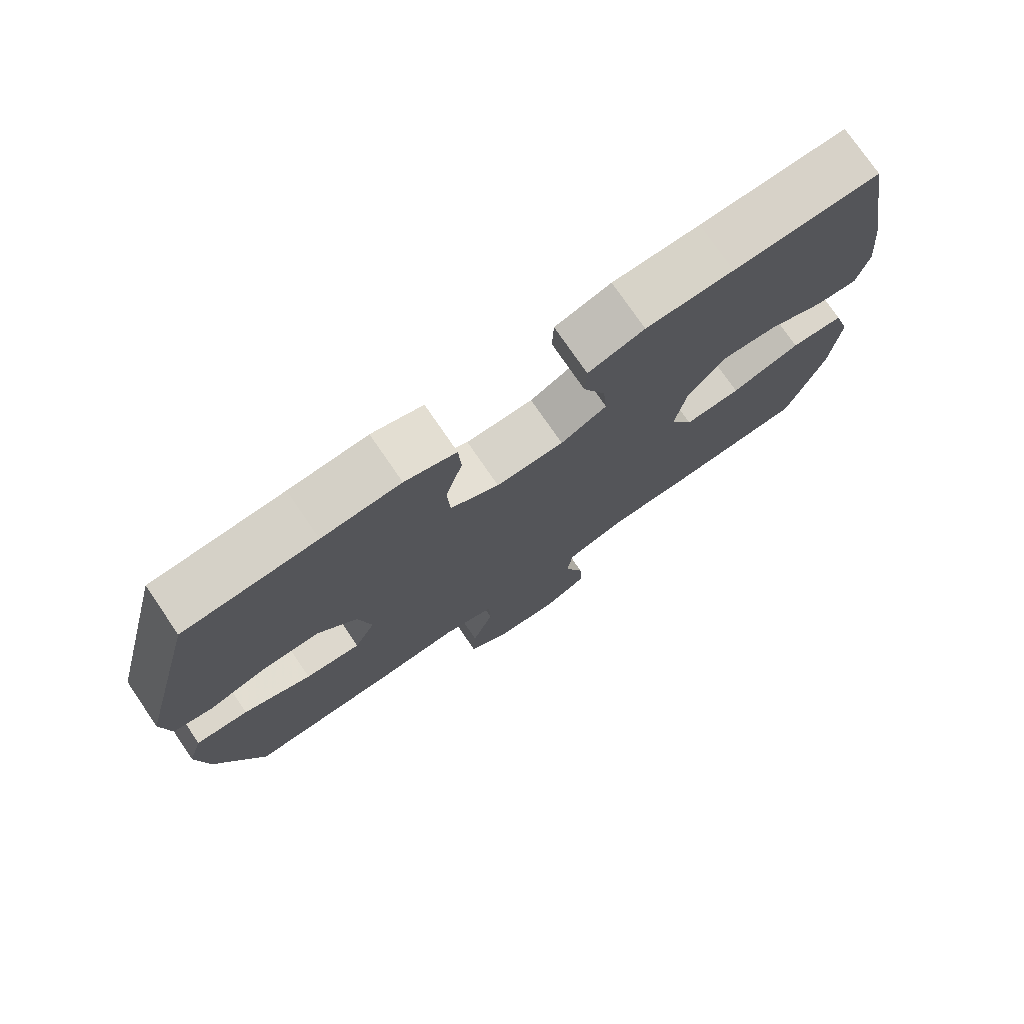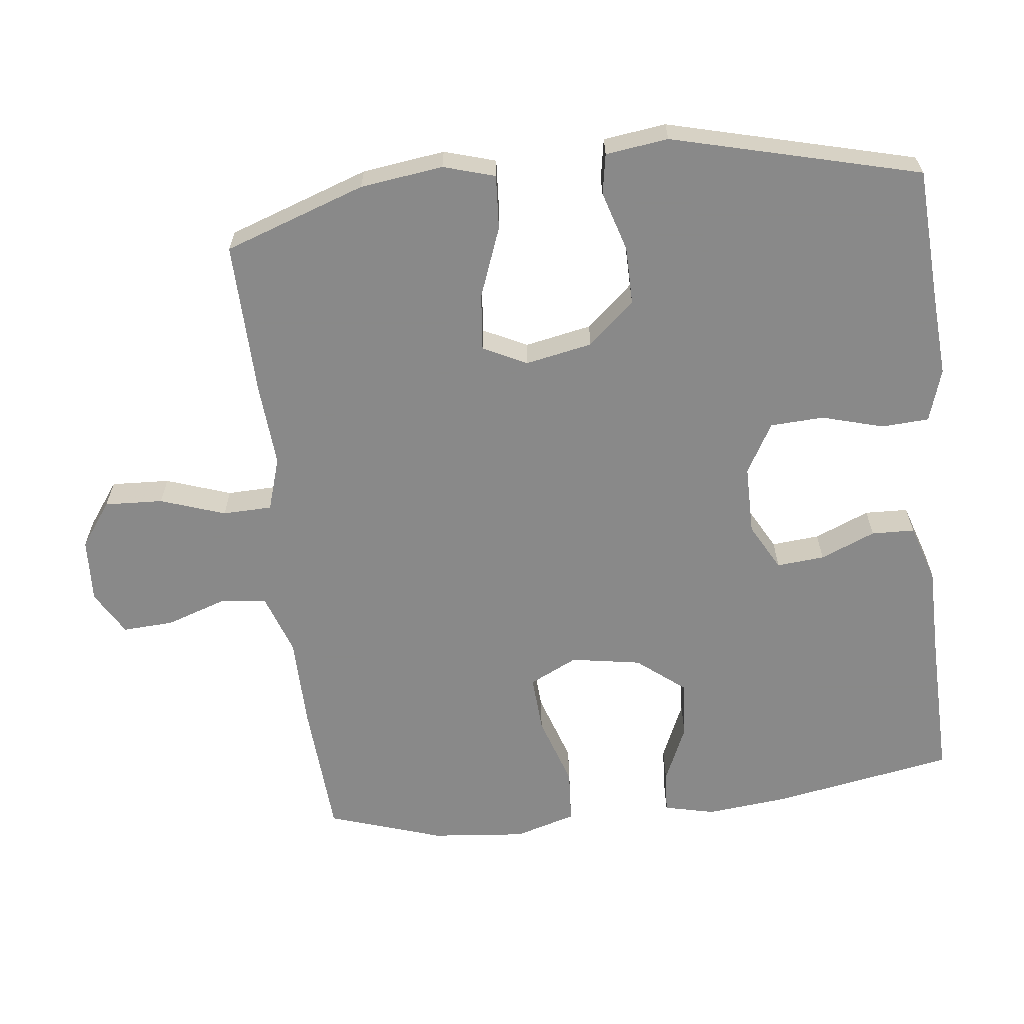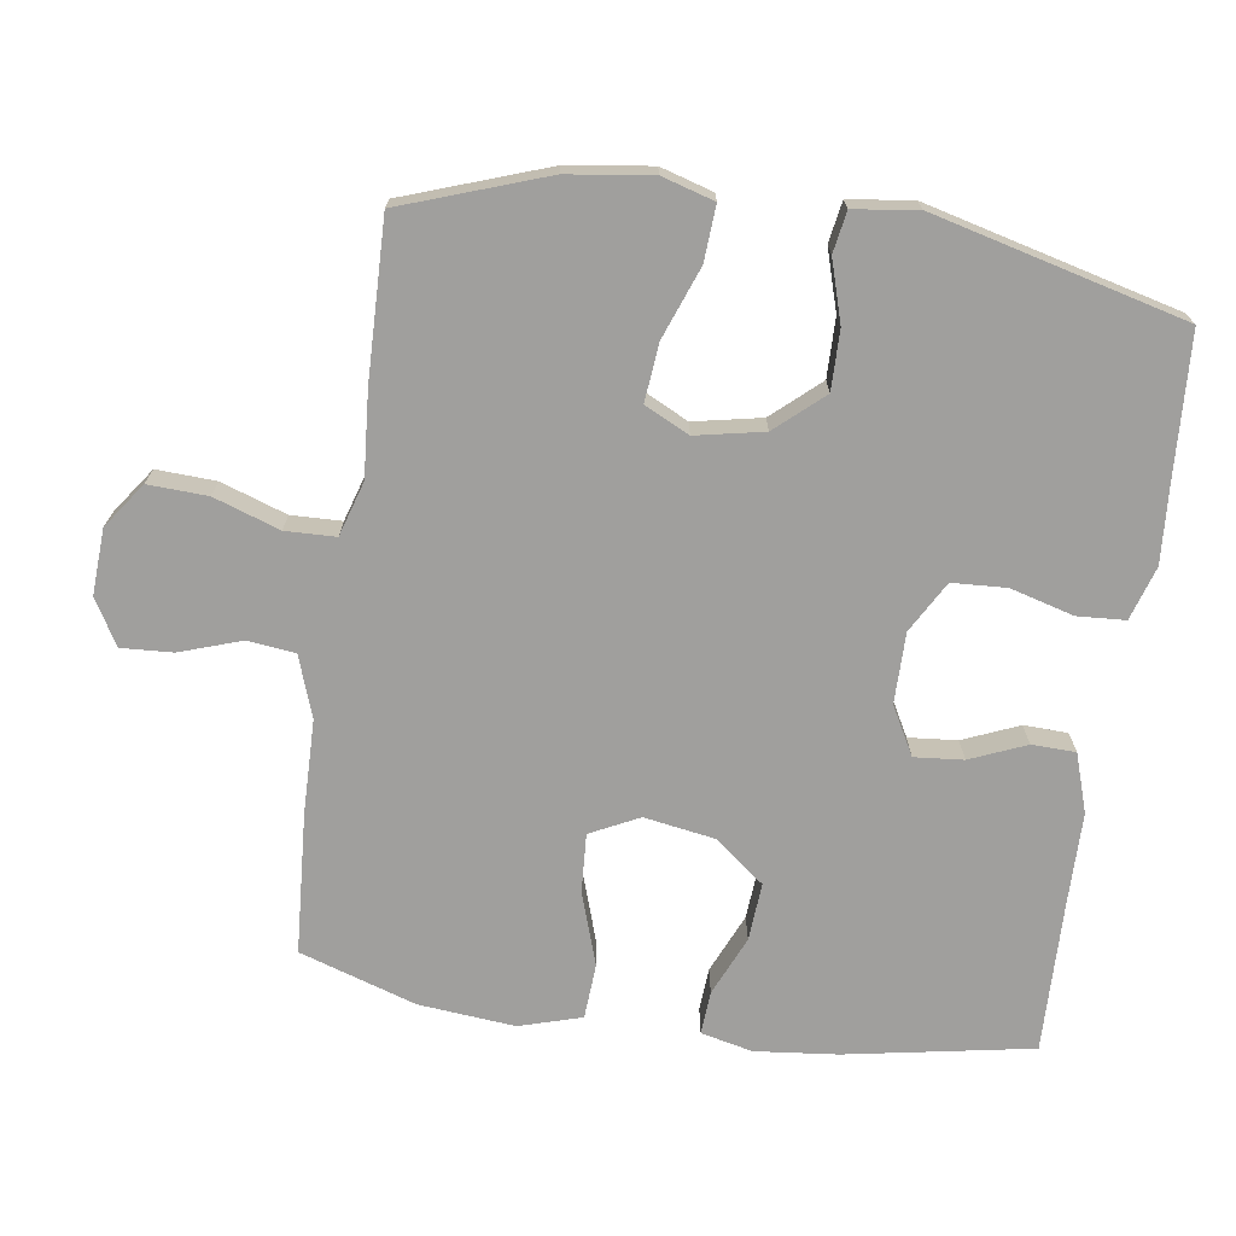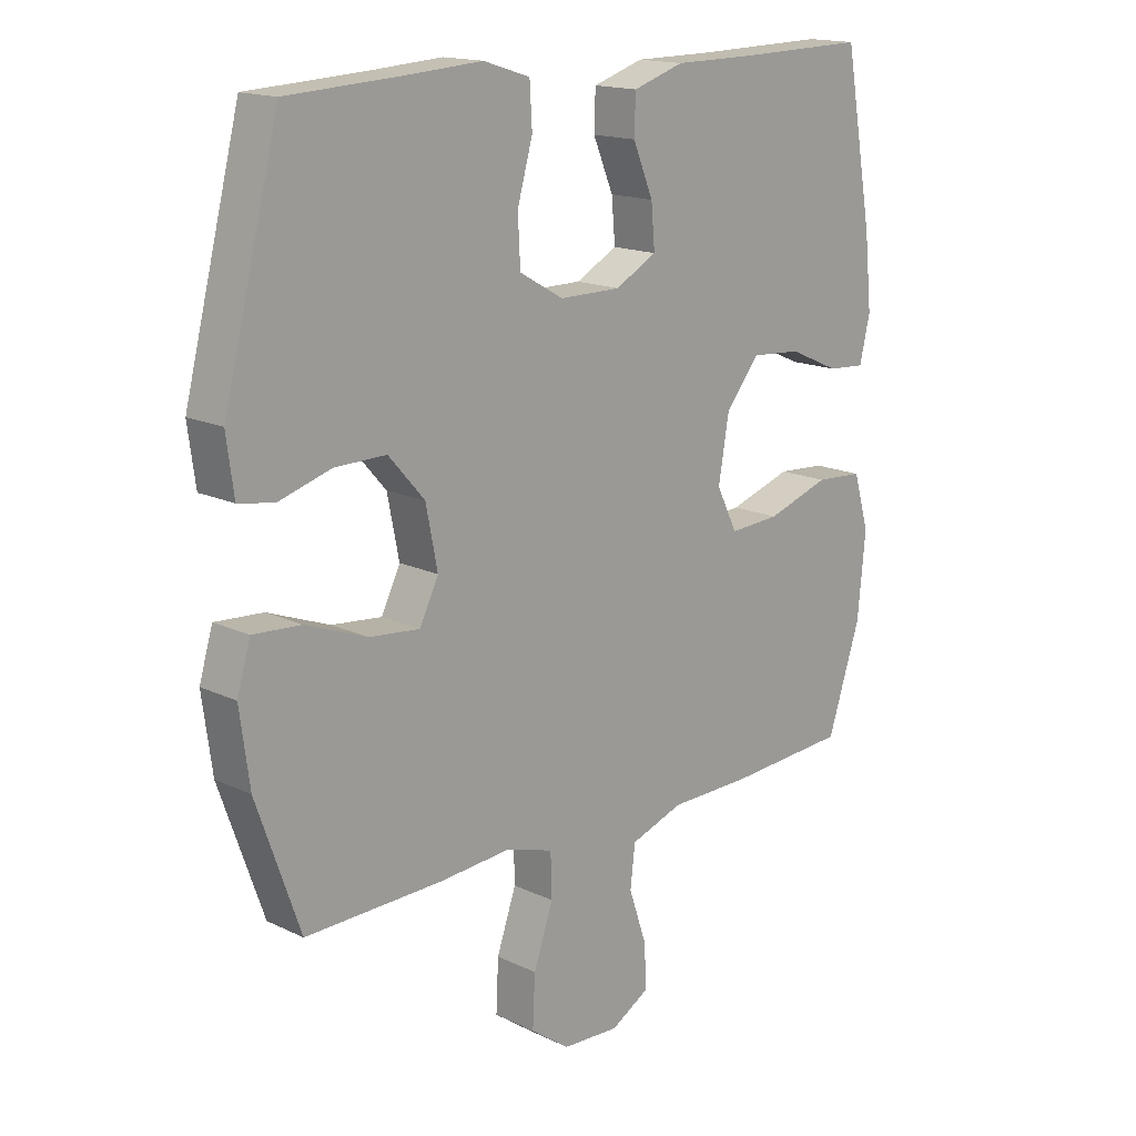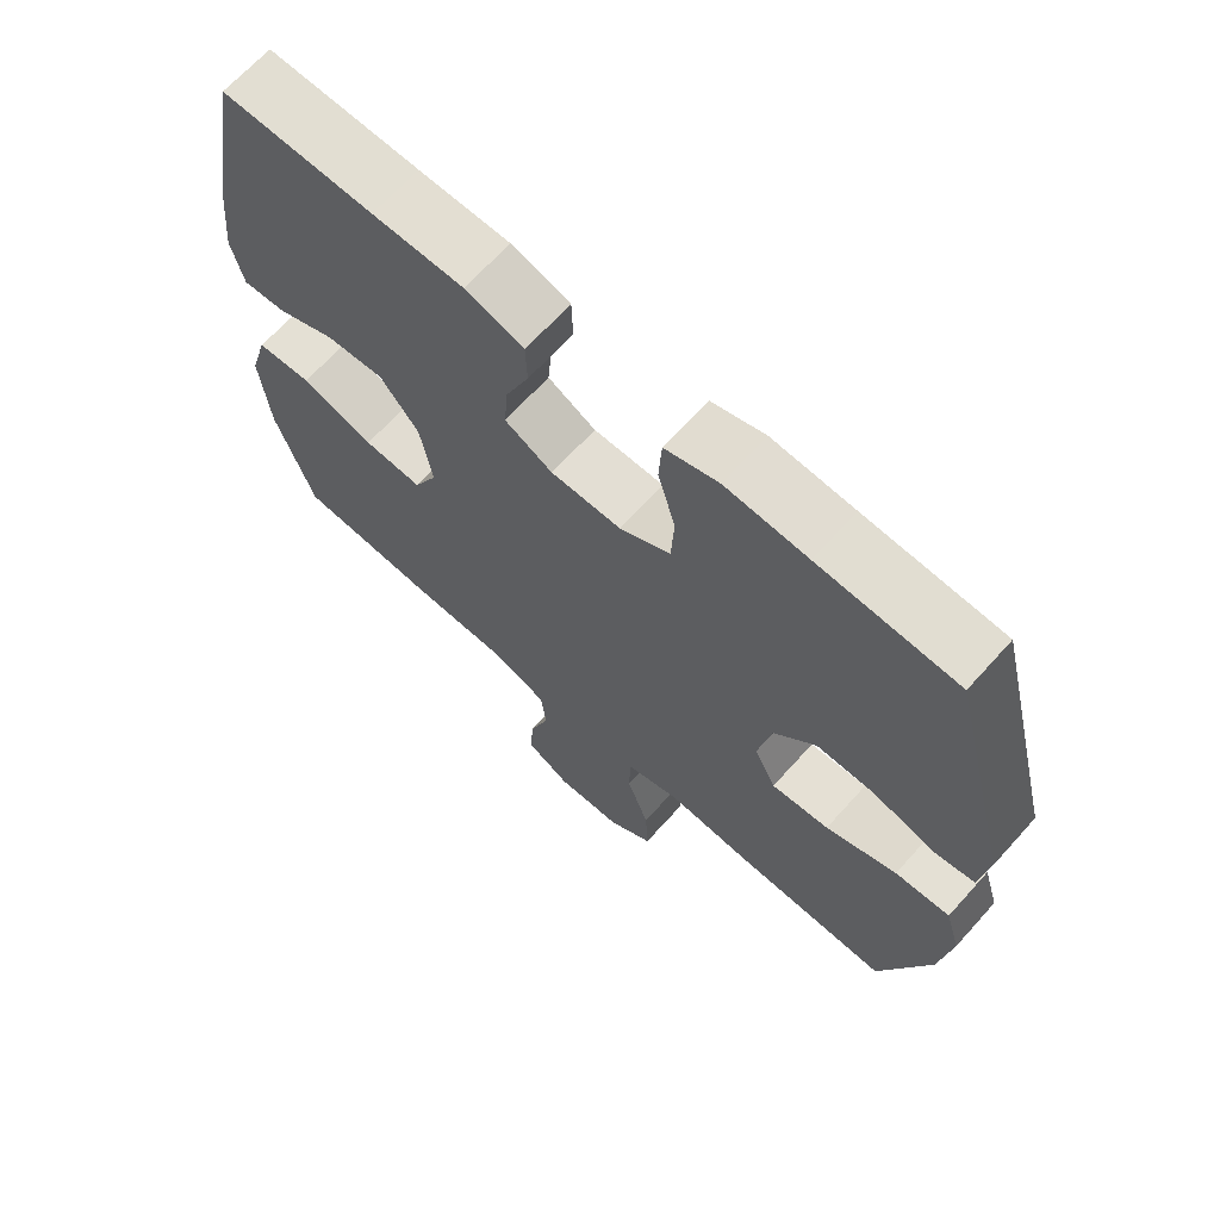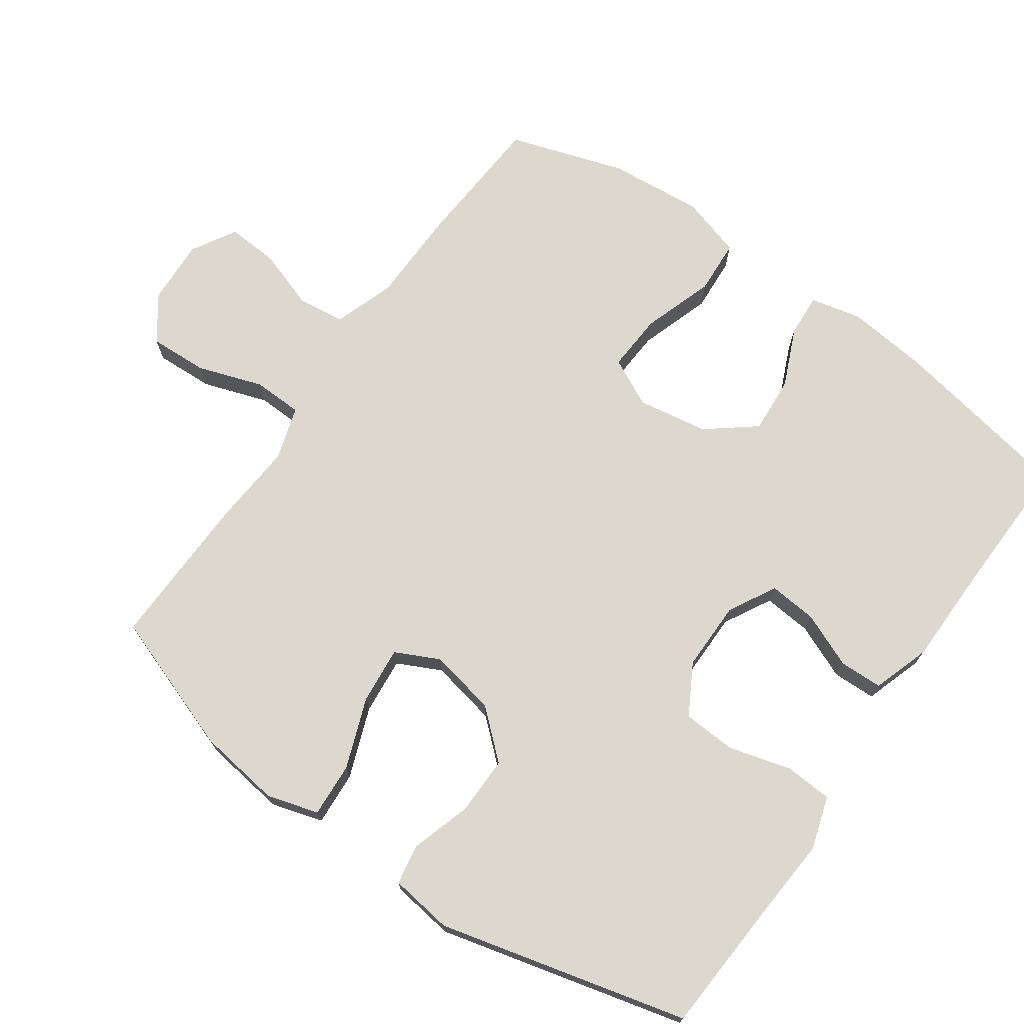
<metadata>
{"format":"obj","ext":"obj","renderer":"f3d","projection":"perspective","resolution":1024,"background":"white","views":[{"elev":76.1,"azim":-34.4,"up":"+Z"},{"elev":-63.0,"azim":-83.4,"up":"+Y"},{"elev":-71.4,"azim":-98.2,"up":"+Y"},{"elev":16.1,"azim":-45.4,"up":"+Z"},{"elev":67.3,"azim":-138.0,"up":"+Z"},{"elev":72.2,"azim":-54.7,"up":"+Y"}]}
</metadata>
<code>
v -0.5 0.07 -0.5
v -0.571 0.07 -0.297
v -0.587 0.07 -0.178
v -0.565 0.07 -0.104
v -0.487 0.07 -0.109
v -0.386 0.07 -0.147
v -0.304 0.07 -0.155
v -0.273 0.07 -0.092
v -0.292 0.07 0.004
v -0.351 0.07 0.071
v -0.435 0.07 0.07
v -0.521 0.07 0.044
v -0.579 0.07 0.054
v -0.591 0.07 0.144
v -0.5 0.07 0.5
v -0.305 0.07 0.511
v -0.189 0.07 0.519
v -0.113 0.07 0.495
v -0.109 0.07 0.427
v -0.134 0.07 0.338
v -0.13 0.07 0.261
v -0.058 0.07 0.22
v 0.042 0.07 0.22
v 0.11 0.07 0.257
v 0.104 0.07 0.326
v 0.071 0.07 0.405
v 0.073 0.07 0.467
v 0.156 0.07 0.494
v 0.285 0.07 0.495
v 0.5 0.07 0.5
v 0.547 0.07 0.237
v 0.559 0.07 0.12
v 0.542 0.07 0.047
v 0.481 0.07 0.051
v 0.397 0.07 0.088
v 0.315 0.07 0.094
v 0.26 0.07 0.025
v 0.243 0.07 -0.076
v 0.277 0.07 -0.145
v 0.36 0.07 -0.14
v 0.463 0.07 -0.106
v 0.541 0.07 -0.111
v 0.567 0.07 -0.199
v 0.554 0.07 -0.335
v 0.5 0.07 -0.5
v 0.302 0.07 -0.513
v 0.169 0.07 -0.515
v 0.082 0.07 -0.545
v 0.074 0.07 -0.613
v 0.103 0.07 -0.699
v 0.107 0.07 -0.772
v 0.043 0.07 -0.809
v -0.05 0.07 -0.804
v -0.114 0.07 -0.758
v -0.11 0.07 -0.674
v -0.078 0.07 -0.581
v -0.08 0.07 -0.51
v -0.157 0.07 -0.486
v -0.277 0.07 -0.495
v -0.5 0 -0.5
v -0.571 0 -0.297
v -0.587 0 -0.178
v -0.565 0 -0.104
v -0.487 0 -0.109
v -0.386 0 -0.147
v -0.304 0 -0.155
v -0.273 0 -0.092
v -0.292 0 0.004
v -0.351 0 0.071
v -0.435 0 0.07
v -0.521 0 0.044
v -0.579 0 0.054
v -0.591 0 0.144
v -0.5 0 0.5
v -0.305 0 0.511
v -0.189 0 0.519
v -0.113 0 0.495
v -0.109 0 0.427
v -0.134 0 0.338
v -0.13 0 0.261
v -0.058 0 0.22
v 0.042 0 0.22
v 0.11 0 0.257
v 0.104 0 0.326
v 0.071 0 0.405
v 0.073 0 0.467
v 0.156 0 0.494
v 0.285 0 0.495
v 0.5 0 0.5
v 0.547 0 0.237
v 0.559 0 0.12
v 0.542 0 0.047
v 0.481 0 0.051
v 0.397 0 0.088
v 0.315 0 0.094
v 0.26 0 0.025
v 0.243 0 -0.076
v 0.277 0 -0.145
v 0.36 0 -0.14
v 0.463 0 -0.106
v 0.541 0 -0.111
v 0.567 0 -0.199
v 0.554 0 -0.335
v 0.5 0 -0.5
v 0.302 0 -0.513
v 0.169 0 -0.515
v 0.082 0 -0.545
v 0.074 0 -0.613
v 0.103 0 -0.699
v 0.107 0 -0.772
v 0.043 0 -0.809
v -0.05 0 -0.804
v -0.114 0 -0.758
v -0.11 0 -0.674
v -0.078 0 -0.581
v -0.08 0 -0.51
v -0.157 0 -0.486
v -0.277 0 -0.495
f 4 5 6
f 3 4 6
f 2 3 6
f 1 2 6
f 59 1 6
f 58 59 6
f 57 58 6 7
f 54 55 56
f 53 54 56
f 52 53 56
f 51 52 56
f 50 51 56
f 49 50 56
f 48 49 56 57
f 57 7 8
f 48 57 8
f 47 48 8
f 45 46 47
f 44 45 47
f 43 44 47
f 42 43 47
f 41 42 47
f 40 41 47
f 39 40 47
f 47 8 9
f 39 47 9
f 38 39 9
f 33 34 35
f 32 33 35
f 31 32 35
f 30 31 35
f 29 30 35
f 29 35 36
f 28 29 36
f 27 28 36
f 26 27 36
f 25 26 36
f 24 25 36 37
f 18 19 20
f 17 18 20
f 16 17 20
f 16 20 21
f 15 16 21
f 14 15 21
f 13 14 21
f 12 13 21
f 11 12 21
f 10 11 21 22
f 37 38 9
f 24 37 9
f 23 24 9
f 9 10 22 23
f 65 64 63
f 65 63 62
f 65 62 61
f 65 61 60
f 65 60 118
f 65 118 117
f 66 65 117 116
f 115 114 113
f 115 113 112
f 115 112 111
f 115 111 110
f 115 110 109
f 115 109 108
f 116 115 108 107
f 67 66 116
f 67 116 107
f 67 107 106
f 106 105 104
f 106 104 103
f 106 103 102
f 106 102 101
f 106 101 100
f 106 100 99
f 106 99 98
f 68 67 106
f 68 106 98
f 68 98 97
f 94 93 92
f 94 92 91
f 94 91 90
f 94 90 89
f 94 89 88
f 95 94 88
f 95 88 87
f 95 87 86
f 95 86 85
f 95 85 84
f 96 95 84 83
f 79 78 77
f 79 77 76
f 79 76 75
f 80 79 75
f 80 75 74
f 80 74 73
f 80 73 72
f 80 72 71
f 80 71 70
f 81 80 70 69
f 68 97 96
f 68 96 83
f 68 83 82
f 82 81 69 68
f 1 60 61 2
f 2 61 62 3
f 3 62 63 4
f 4 63 64 5
f 5 64 65 6
f 6 65 66 7
f 7 66 67 8
f 8 67 68 9
f 9 68 69 10
f 10 69 70 11
f 11 70 71 12
f 12 71 72 13
f 13 72 73 14
f 14 73 74 15
f 15 74 75 16
f 16 75 76 17
f 17 76 77 18
f 18 77 78 19
f 19 78 79 20
f 20 79 80 21
f 21 80 81 22
f 22 81 82 23
f 23 82 83 24
f 24 83 84 25
f 25 84 85 26
f 26 85 86 27
f 27 86 87 28
f 28 87 88 29
f 29 88 89 30
f 30 89 90 31
f 31 90 91 32
f 32 91 92 33
f 33 92 93 34
f 34 93 94 35
f 35 94 95 36
f 36 95 96 37
f 37 96 97 38
f 38 97 98 39
f 39 98 99 40
f 40 99 100 41
f 41 100 101 42
f 42 101 102 43
f 43 102 103 44
f 44 103 104 45
f 45 104 105 46
f 46 105 106 47
f 47 106 107 48
f 48 107 108 49
f 49 108 109 50
f 50 109 110 51
f 51 110 111 52
f 52 111 112 53
f 53 112 113 54
f 54 113 114 55
f 55 114 115 56
f 56 115 116 57
f 57 116 117 58
f 58 117 118 59
f 59 118 60 1

</code>
